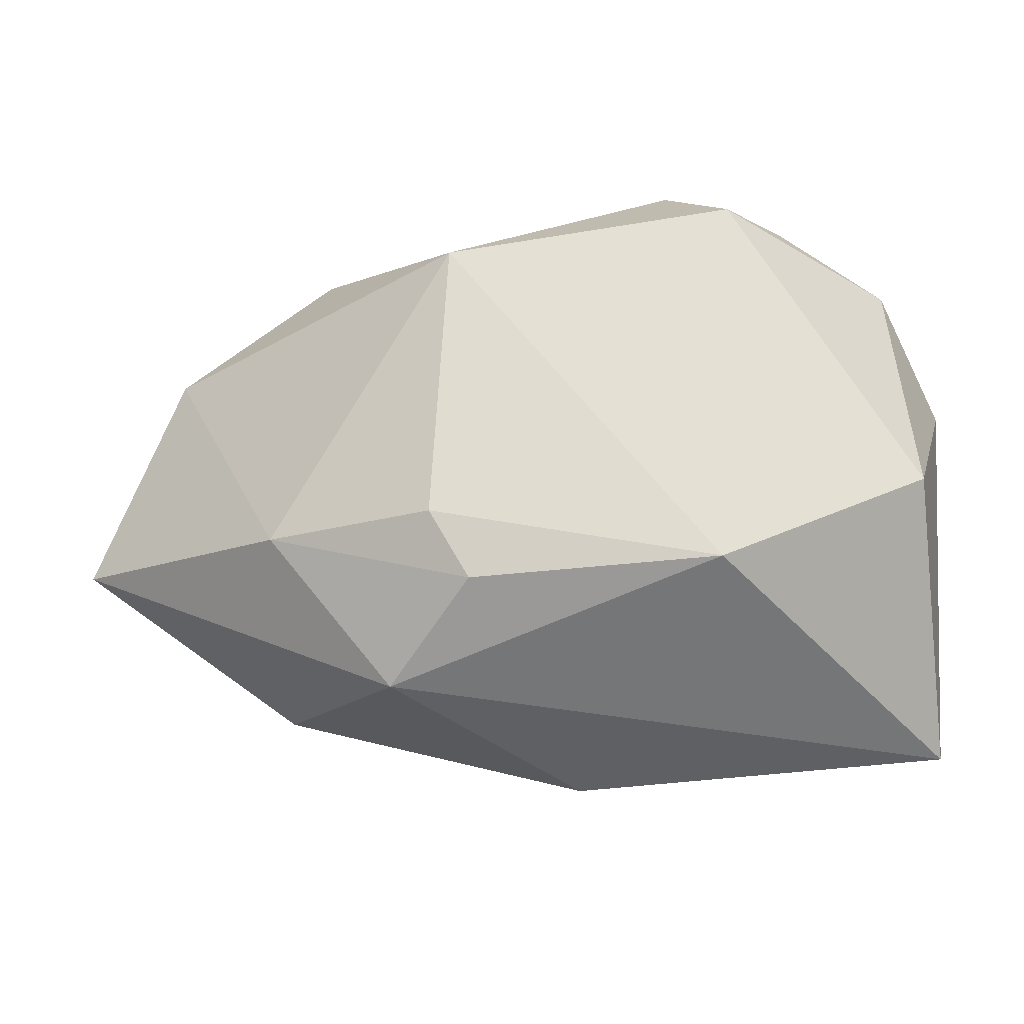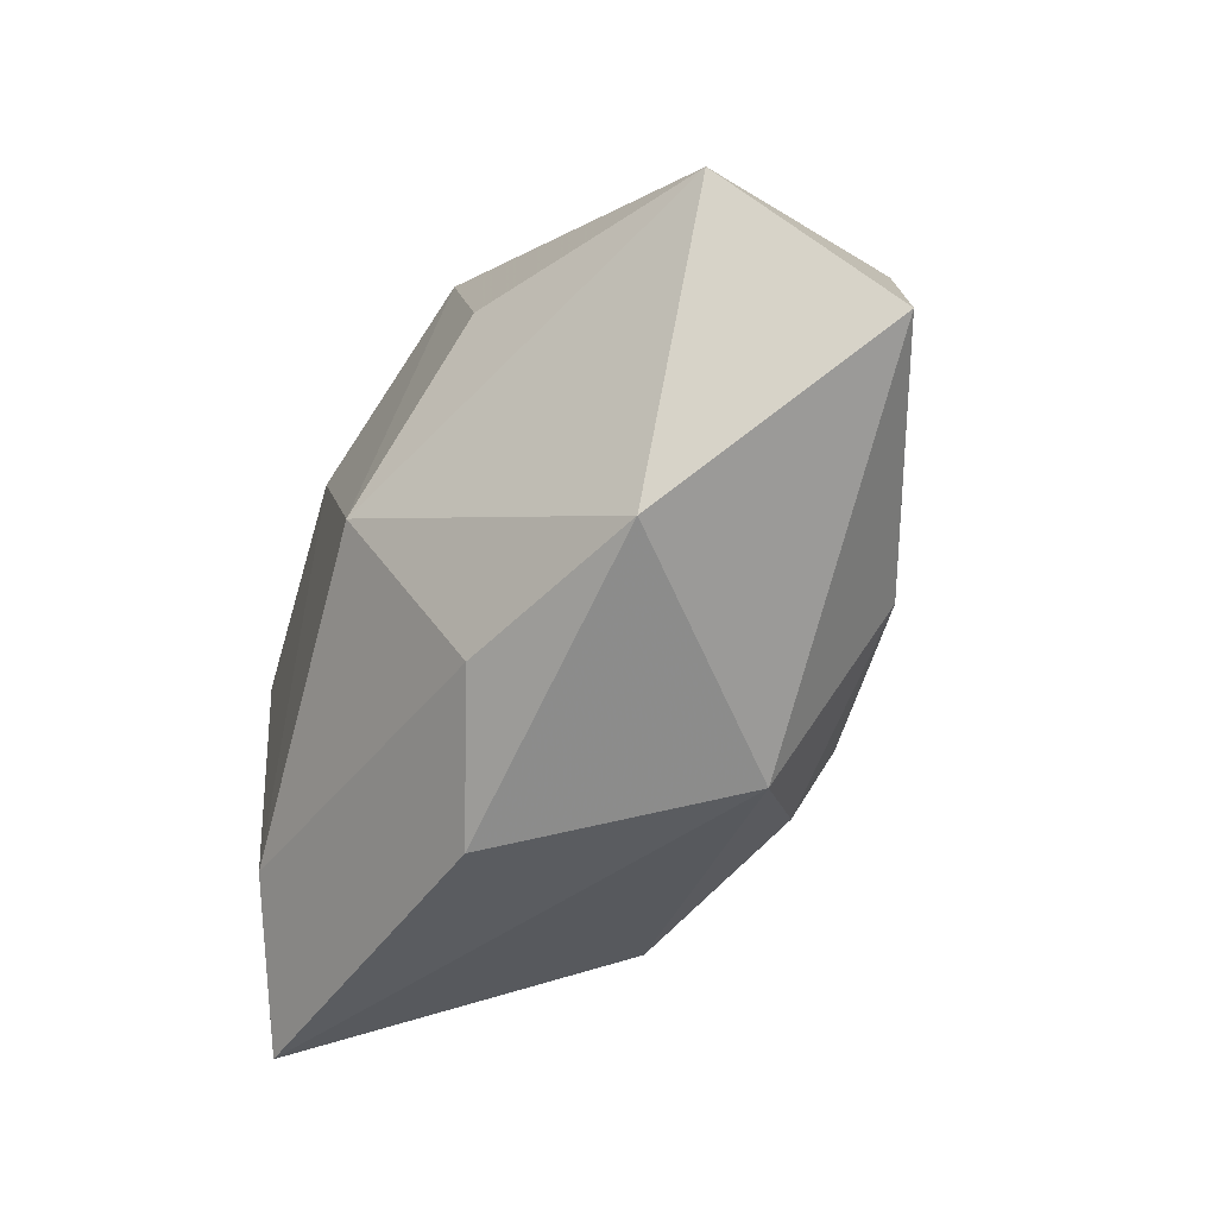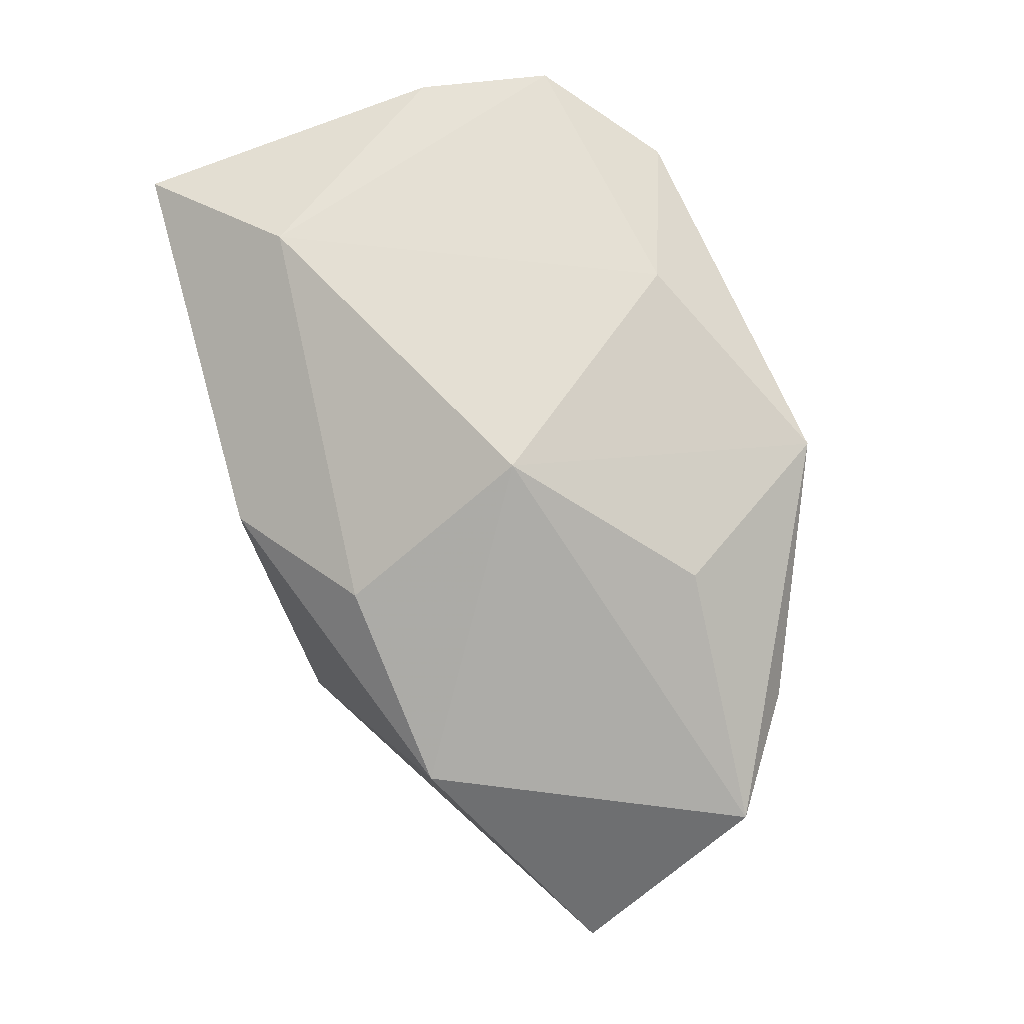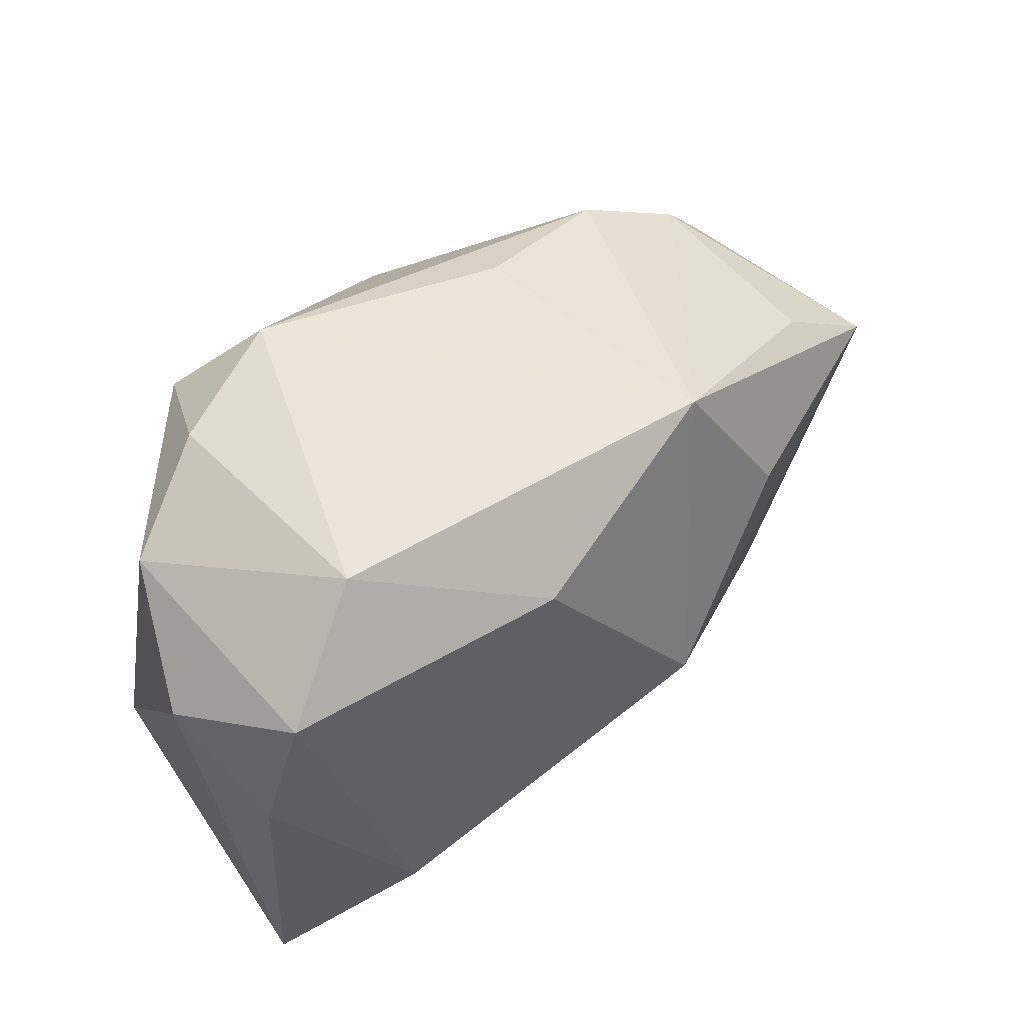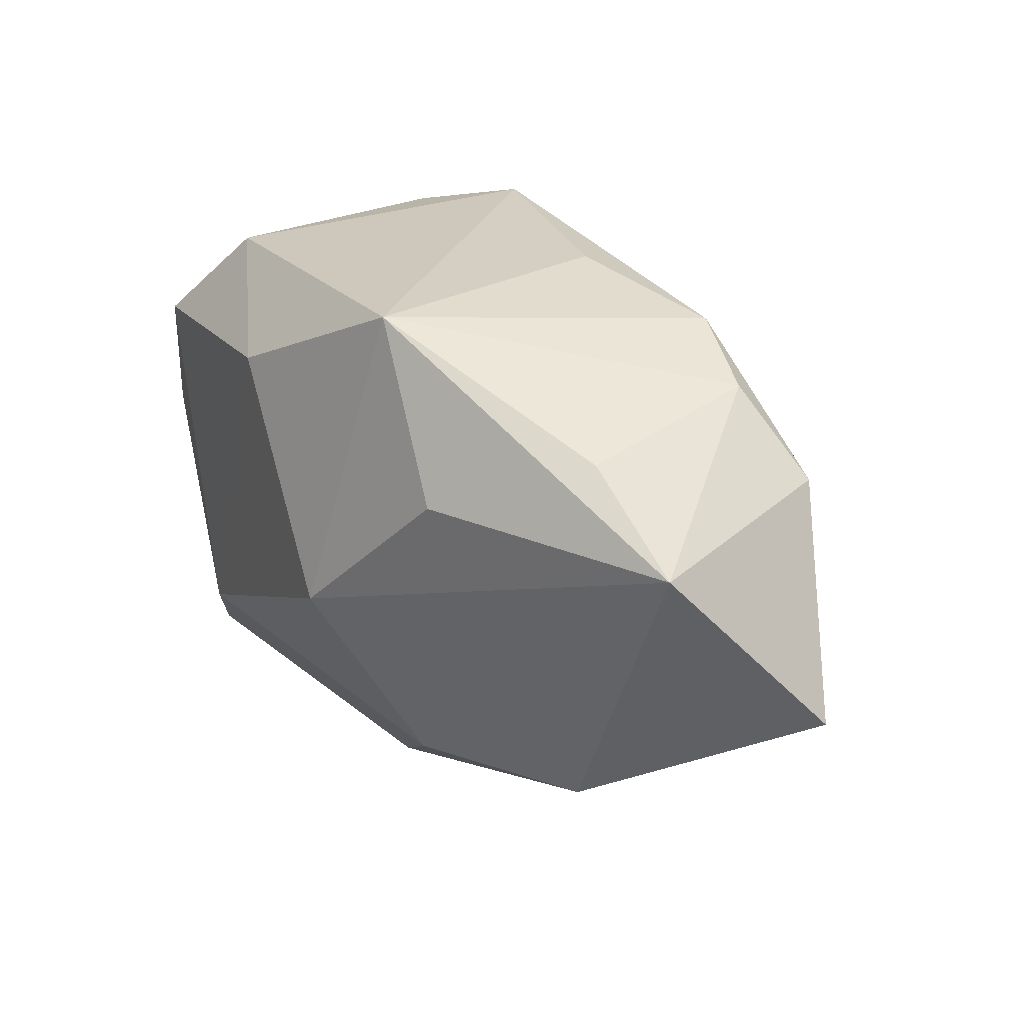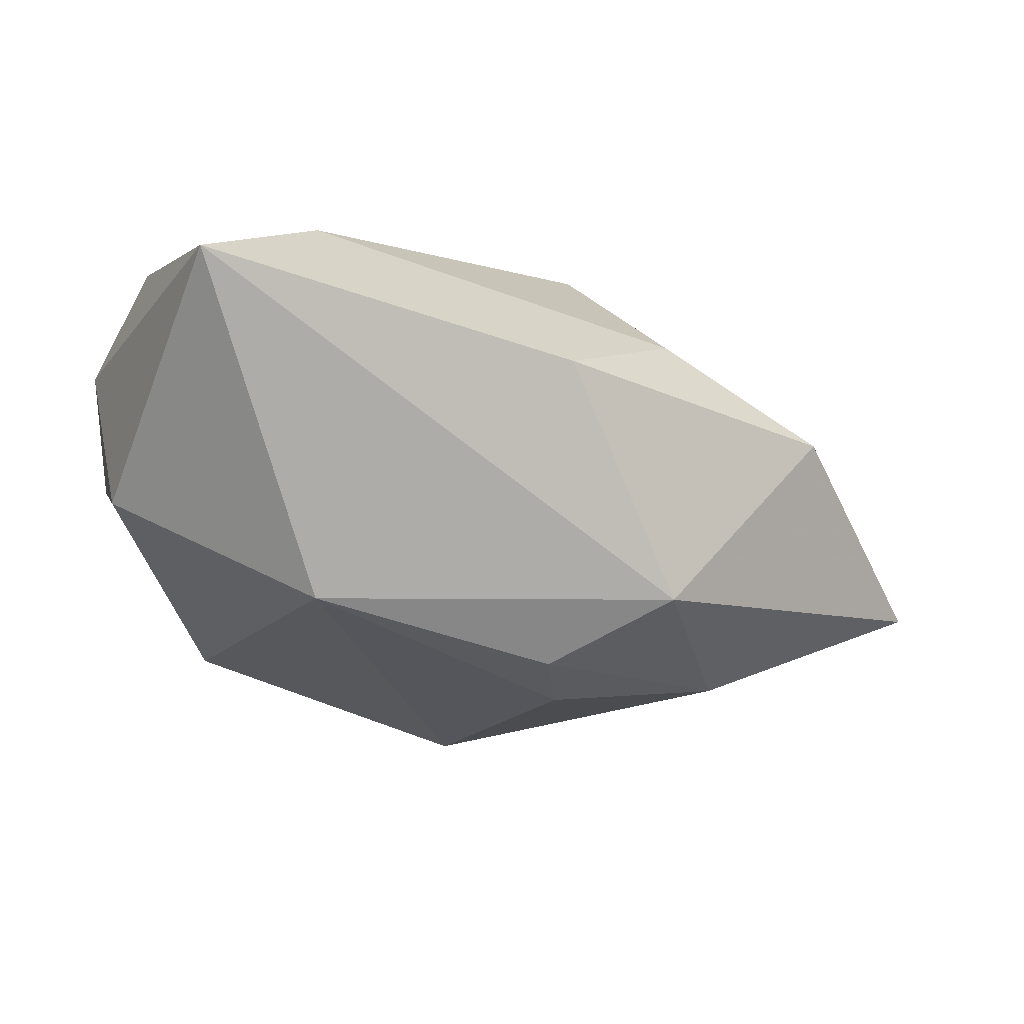
<metadata>
{"format":"obj","ext":"obj","renderer":"f3d","projection":"perspective","resolution":1024,"background":"white","views":[{"elev":-33.2,"azim":-158.7,"up":"+Y"},{"elev":-44.1,"azim":73.2,"up":"+Y"},{"elev":66.4,"azim":72.2,"up":"+Z"},{"elev":48.8,"azim":-29.4,"up":"+Y"},{"elev":25.8,"azim":64.5,"up":"+Y"},{"elev":-6.6,"azim":-18.2,"up":"+Z"}]}
</metadata>
<code>
v 0.01268 -0.02594 -0.01276
v -0.0326 -0.02773 0.01722
v -0.01988 -0.01767 0.022
v -0.0374 -0.00909 -0.003655
v 0.01361 0.02506 0.01501
v -0.01998 -0.019 -0.01288
v 0.001696 0.01262 -0.02629
v -0.03734 0.007463 0.01102
v -0.02378 0.01749 -0.01718
v 0.04338 0.009147 0.001608
v 0.002413 -0.01964 -0.01867
v 0.03549 0.01167 -0.01711
v 0.006639 0.02512 -0.009099
v 0.001645 -0.02896 0.008715
v 0.005152 -0.01363 -0.02187
v 0.01428 -0.02061 0.01222
v -0.004753 0.01574 0.022
v -0.01619 0.02512 -0.01235
v 0.02027 0.02237 -0.01477
v 0.01024 -0.003666 0.022
v -0.03486 0.01615 0.0003896
v 0.03319 0.01615 0.003443
v -0.02157 0.0221 0.01588
v 0.03108 -0.01854 0.003616
v -0.03313 0.0008105 0.02069
v 0.02203 -0.01232 -0.02081
v 0.02322 0.01009 0.0151
v -0.03003 0.01268 0.02176
v 0.04663 -0.006893 -0.01306
v -0.02642 0.02206 -0.006173
v 0.02919 0.0192 -0.01314
f 1 2 6
f 14 2 1
f 26 29 1
f 2 14 16
f 1 29 24
f 24 14 1
f 24 16 14
f 20 16 24
f 3 16 20
f 2 16 3
f 23 28 17
f 17 3 20
f 28 3 17
f 4 6 2
f 1 6 11
f 11 26 1
f 12 26 7
f 29 26 12
f 2 3 25
f 25 3 28
f 23 17 5
f 5 18 23
f 5 17 20
f 7 6 9
f 6 4 9
f 9 18 7
f 7 26 15
f 26 11 15
f 15 6 7
f 15 11 6
f 8 25 28
f 8 4 2
f 2 25 8
f 18 5 13
f 29 12 10
f 10 12 31
f 10 24 29
f 20 24 10
f 21 9 4
f 4 8 21
f 21 28 23
f 21 8 28
f 7 18 19
f 18 13 19
f 19 12 7
f 31 12 19
f 19 5 31
f 19 13 5
f 31 5 22
f 22 10 31
f 5 10 22
f 27 5 20
f 20 10 27
f 27 10 5
f 18 9 30
f 9 21 30
f 23 18 30
f 30 21 23

</code>
